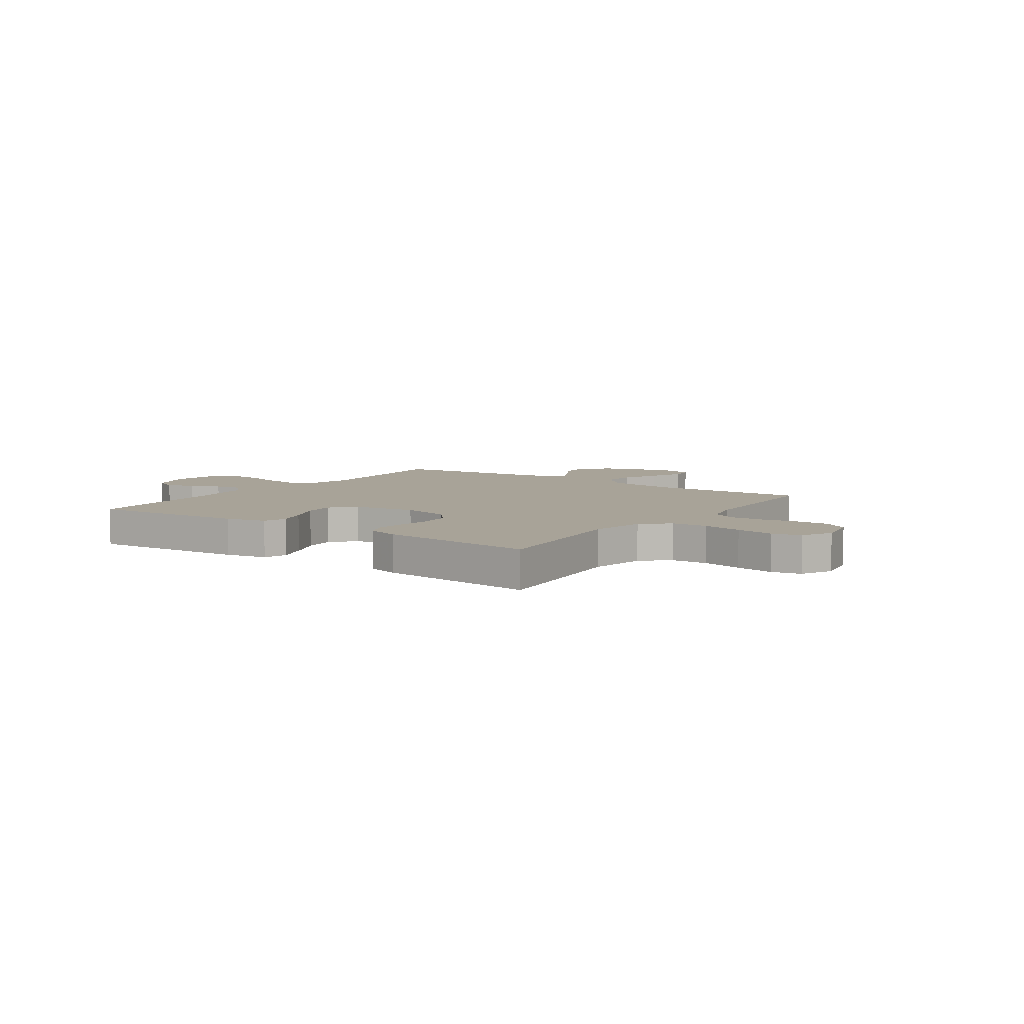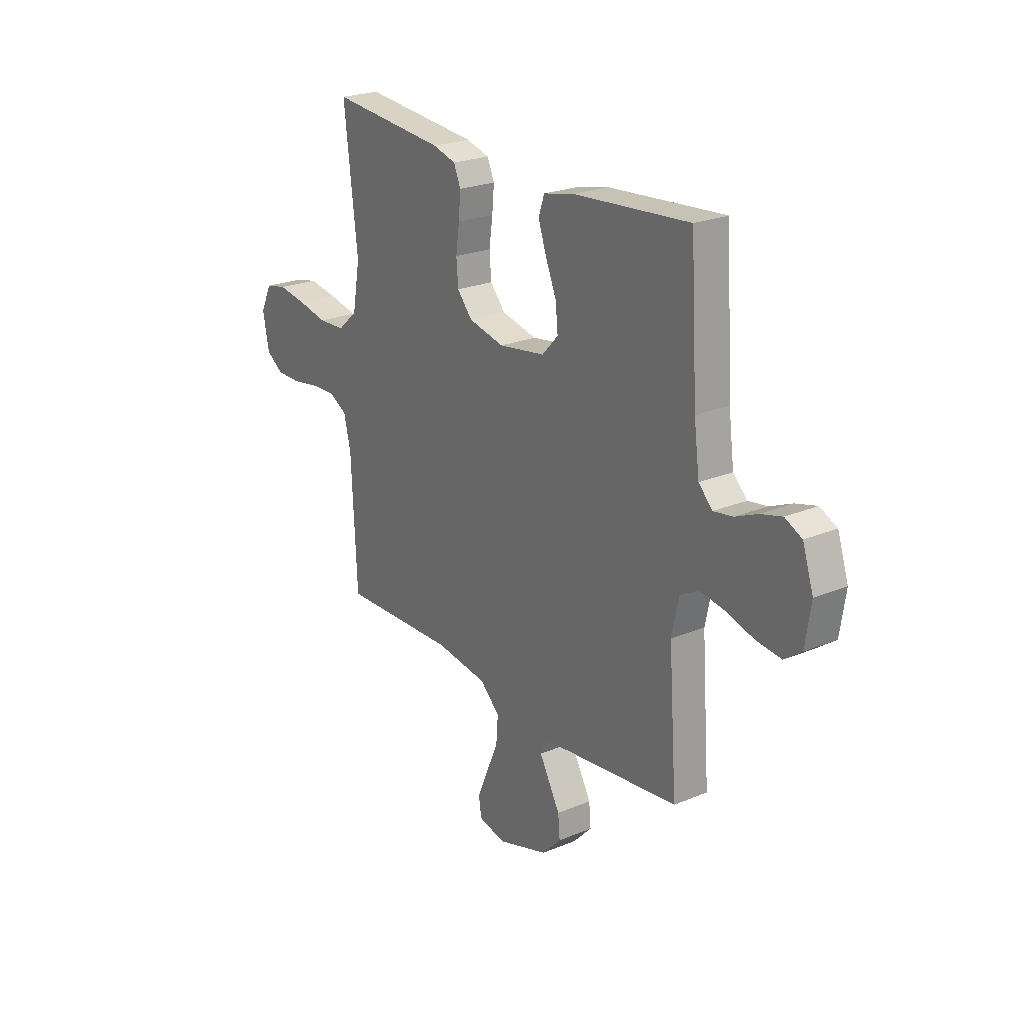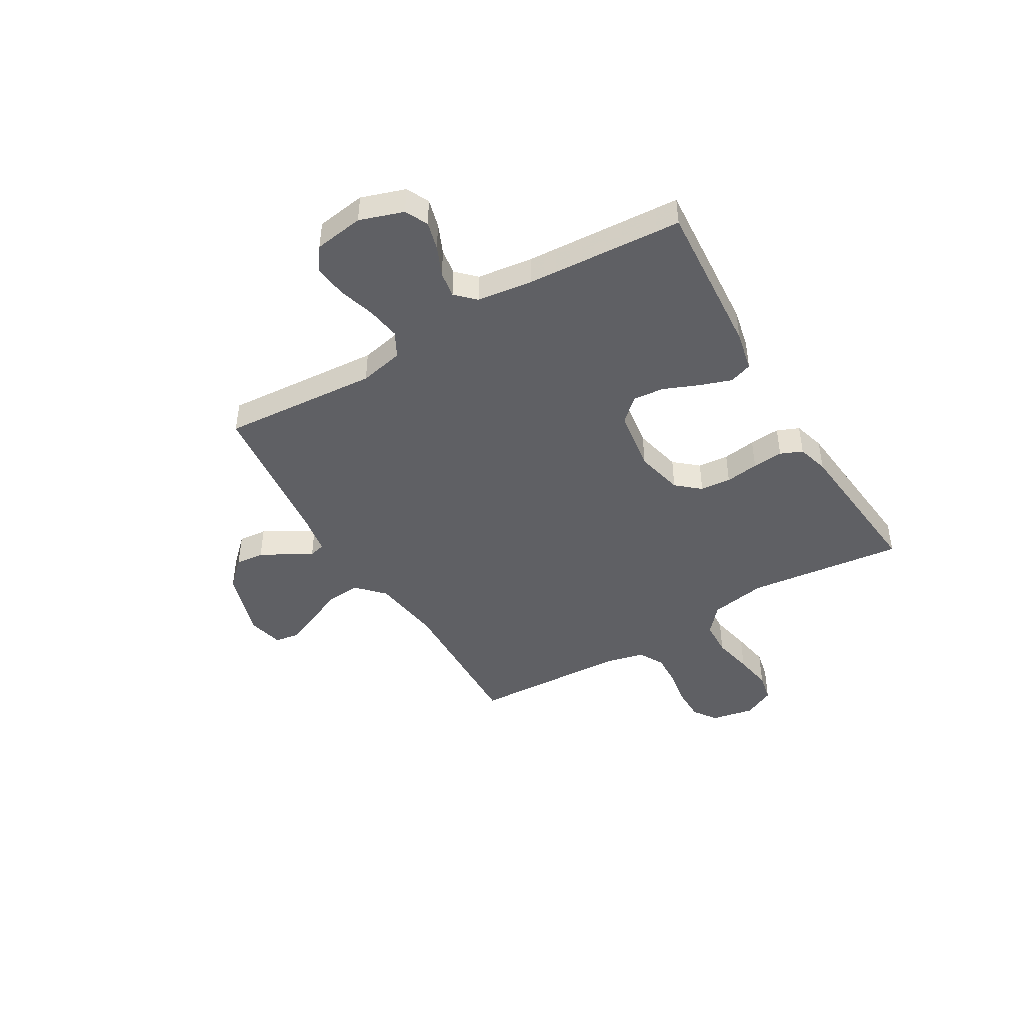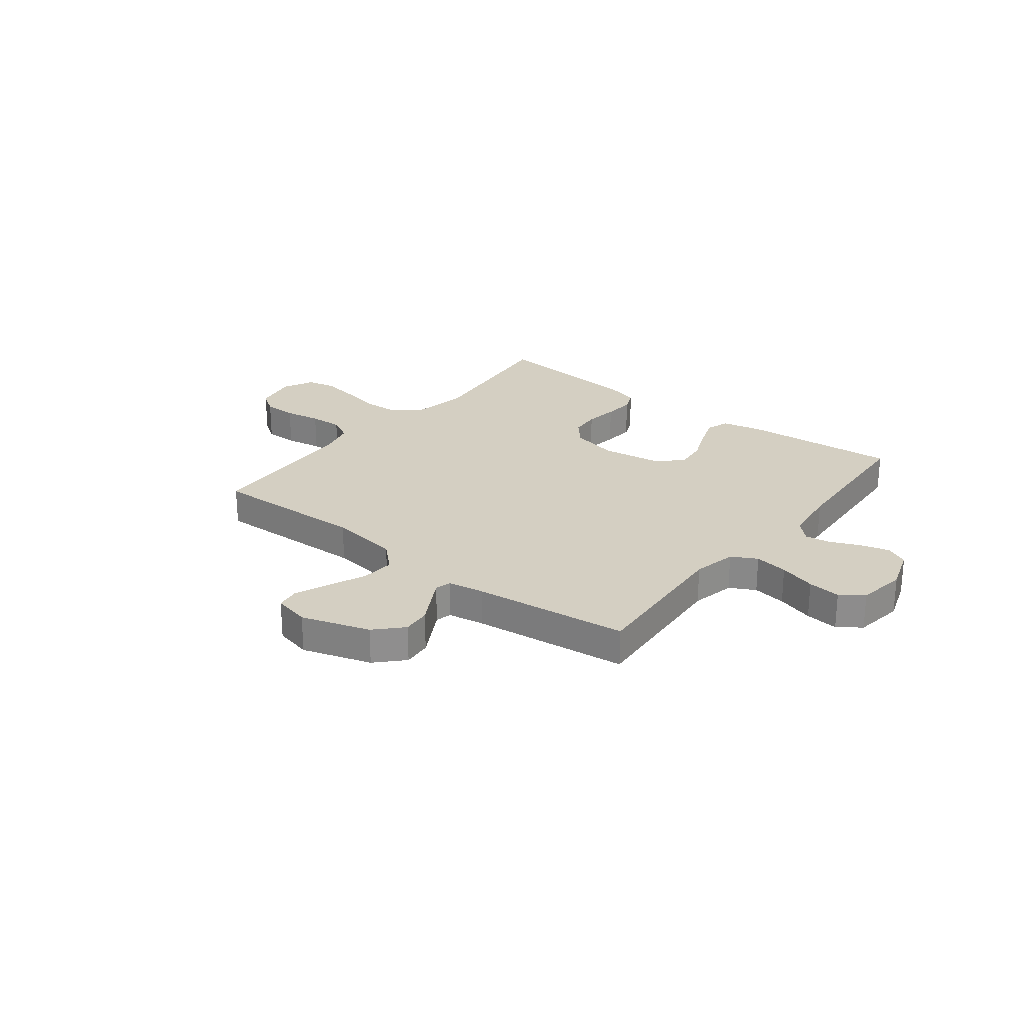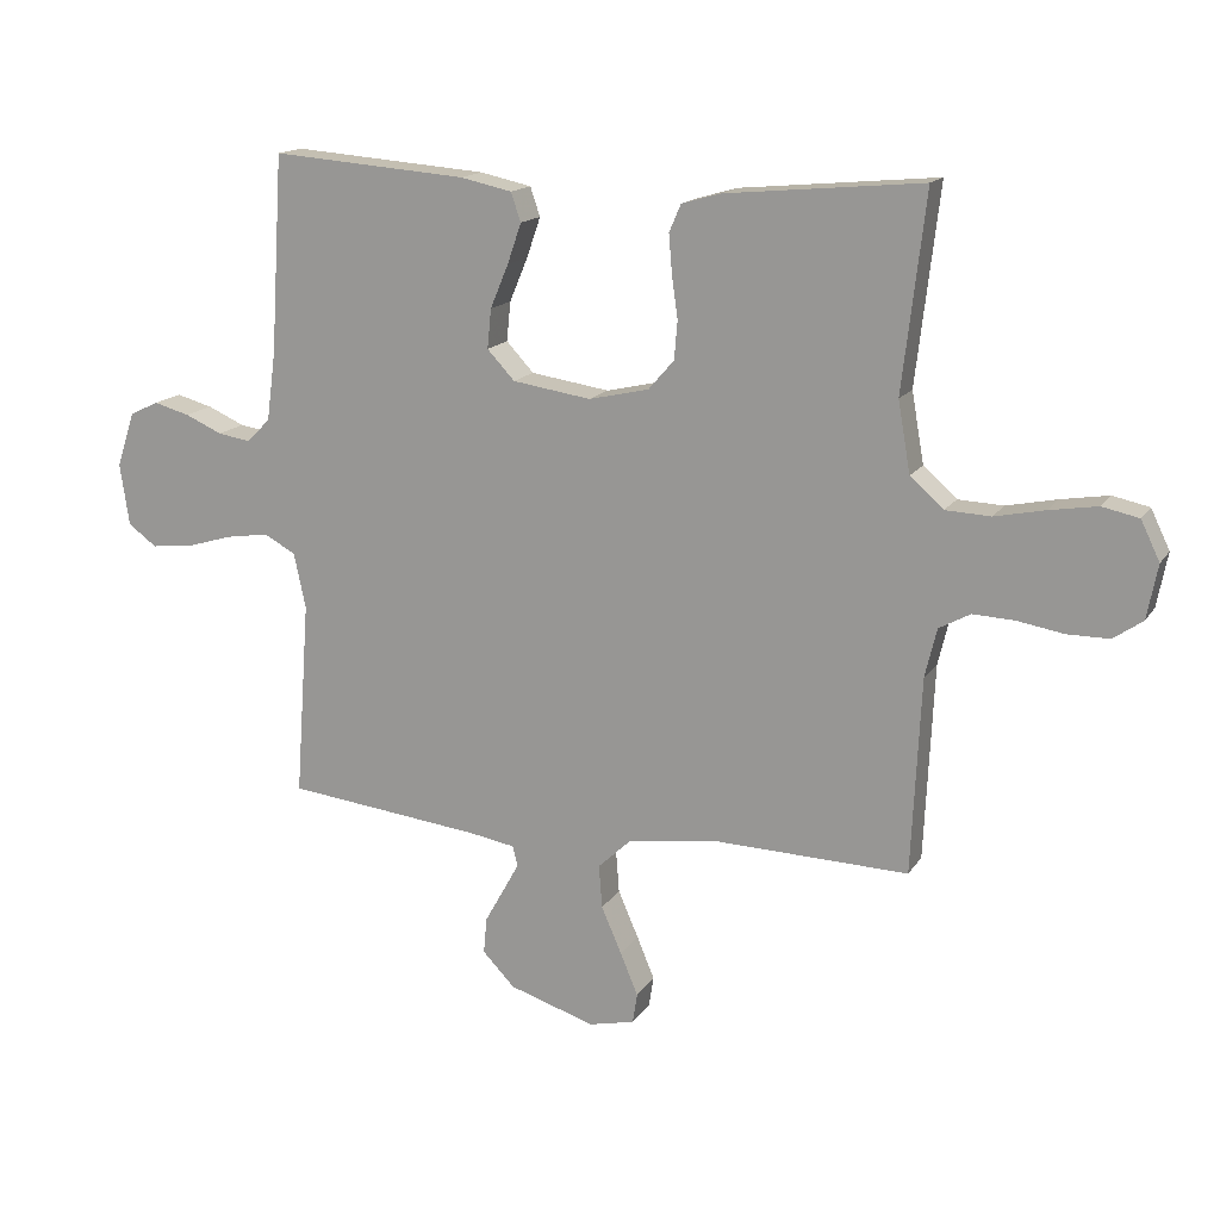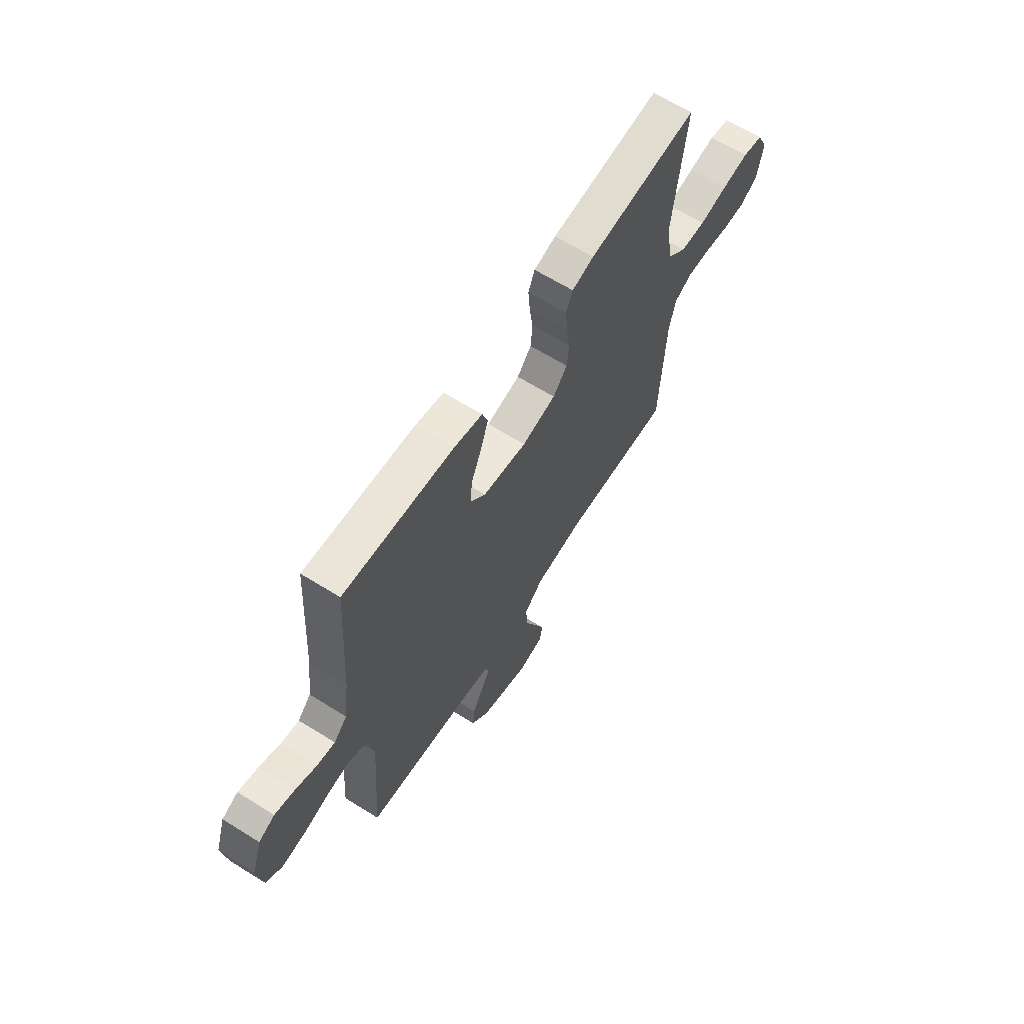
<metadata>
{"format":"obj","ext":"obj","renderer":"f3d","projection":"perspective","resolution":1024,"background":"white","views":[{"elev":6.9,"azim":35.1,"up":"+Y"},{"elev":23.4,"azim":-125.2,"up":"+Z"},{"elev":-44.9,"azim":-59.3,"up":"+Y"},{"elev":25.4,"azim":-142.0,"up":"+Y"},{"elev":15.6,"azim":22.0,"up":"+Z"},{"elev":64.1,"azim":-57.8,"up":"+Z"}]}
</metadata>
<code>
v -0.5 0.07 -0.5
v -0.478 0.07 -0.2
v -0.496 0.07 -0.115
v -0.545 0.07 -0.089
v -0.61 0.07 -0.099
v -0.681 0.07 -0.12
v -0.745 0.07 -0.127
v -0.789 0.07 -0.095
v -0.803 0.07 0
v -0.775 0.07 0.084
v -0.731 0.07 0.105
v -0.676 0.07 0.09
v -0.619 0.07 0.065
v -0.569 0.07 0.057
v -0.533 0.07 0.093
v -0.519 0.07 0.2
v -0.5 0.07 0.5
v -0.2 0.07 0.477
v -0.122 0.07 0.46
v -0.107 0.07 0.416
v -0.128 0.07 0.355
v -0.156 0.07 0.288
v -0.162 0.07 0.228
v -0.12 0.07 0.183
v 0 0.07 0.165
v 0.092 0.07 0.186
v 0.131 0.07 0.231
v 0.136 0.07 0.29
v 0.127 0.07 0.354
v 0.122 0.07 0.413
v 0.14 0.07 0.455
v 0.2 0.07 0.472
v 0.5 0.07 0.5
v 0.465 0.07 0.2
v 0.484 0.07 0.092
v 0.535 0.07 0.047
v 0.604 0.07 0.044
v 0.681 0.07 0.06
v 0.754 0.07 0.072
v 0.81 0.07 0.06
v 0.839 0.07 0
v 0.823 0.07 -0.083
v 0.778 0.07 -0.114
v 0.714 0.07 -0.114
v 0.644 0.07 -0.102
v 0.58 0.07 -0.099
v 0.532 0.07 -0.125
v 0.514 0.07 -0.2
v 0.5 0.07 -0.5
v 0.2 0.07 -0.491
v 0.065 0.07 -0.51
v 0.014 0.07 -0.558
v 0.019 0.07 -0.624
v 0.05 0.07 -0.695
v 0.077 0.07 -0.76
v 0.07 0.07 -0.806
v 0 0.07 -0.822
v -0.132 0.07 -0.78
v -0.181 0.07 -0.729
v -0.176 0.07 -0.674
v -0.147 0.07 -0.622
v -0.122 0.07 -0.577
v -0.13 0.07 -0.546
v -0.2 0.07 -0.534
v -0.5 0 -0.5
v -0.478 0 -0.2
v -0.496 0 -0.115
v -0.545 0 -0.089
v -0.61 0 -0.099
v -0.681 0 -0.12
v -0.745 0 -0.127
v -0.789 0 -0.095
v -0.803 0 0
v -0.775 0 0.084
v -0.731 0 0.105
v -0.676 0 0.09
v -0.619 0 0.065
v -0.569 0 0.057
v -0.533 0 0.093
v -0.519 0 0.2
v -0.5 0 0.5
v -0.2 0 0.477
v -0.122 0 0.46
v -0.107 0 0.416
v -0.128 0 0.355
v -0.156 0 0.288
v -0.162 0 0.228
v -0.12 0 0.183
v 0 0 0.165
v 0.092 0 0.186
v 0.131 0 0.231
v 0.136 0 0.29
v 0.127 0 0.354
v 0.122 0 0.413
v 0.14 0 0.455
v 0.2 0 0.472
v 0.5 0 0.5
v 0.465 0 0.2
v 0.484 0 0.092
v 0.535 0 0.047
v 0.604 0 0.044
v 0.681 0 0.06
v 0.754 0 0.072
v 0.81 0 0.06
v 0.839 0 0
v 0.823 0 -0.083
v 0.778 0 -0.114
v 0.714 0 -0.114
v 0.644 0 -0.102
v 0.58 0 -0.099
v 0.532 0 -0.125
v 0.514 0 -0.2
v 0.5 0 -0.5
v 0.2 0 -0.491
v 0.065 0 -0.51
v 0.014 0 -0.558
v 0.019 0 -0.624
v 0.05 0 -0.695
v 0.077 0 -0.76
v 0.07 0 -0.806
v 0 0 -0.822
v -0.132 0 -0.78
v -0.181 0 -0.729
v -0.176 0 -0.674
v -0.147 0 -0.622
v -0.122 0 -0.577
v -0.13 0 -0.546
v -0.2 0 -0.534
f 58 59 60 61
f 58 61 62
f 57 58 62
f 56 57 62 63
f 53 54 55 56
f 48 49 50
f 47 48 50 51
f 42 43 44 45
f 42 45 46
f 41 42 46
f 40 41 46
f 37 38 39 40
f 37 40 46 47
f 31 32 33 34
f 31 34 35
f 28 29 30 31
f 28 31 35
f 27 28 35 36
f 19 20 21 22
f 17 18 19 22
f 16 17 22 23
f 15 16 23 24
f 10 11 12 13
f 10 13 14
f 9 10 14
f 8 9 14
f 5 6 7 8
f 4 5 8 14
f 3 4 14 15
f 64 1 2
f 63 64 2 3
f 53 56 63
f 52 53 63 3
f 36 37 47 51
f 26 27 36 51
f 25 26 51 52
f 24 25 52
f 3 15 24 52
f 125 124 123 122
f 126 125 122
f 126 122 121
f 127 126 121 120
f 120 119 118 117
f 114 113 112
f 115 114 112 111
f 109 108 107 106
f 110 109 106
f 110 106 105
f 110 105 104
f 104 103 102 101
f 111 110 104 101
f 98 97 96 95
f 99 98 95
f 95 94 93 92
f 99 95 92
f 100 99 92 91
f 86 85 84 83
f 86 83 82 81
f 87 86 81 80
f 88 87 80 79
f 77 76 75 74
f 78 77 74
f 78 74 73
f 78 73 72
f 72 71 70 69
f 78 72 69 68
f 79 78 68 67
f 66 65 128
f 67 66 128 127
f 127 120 117
f 67 127 117 116
f 115 111 101 100
f 115 100 91 90
f 116 115 90 89
f 116 89 88
f 116 88 79 67
f 1 65 66 2
f 2 66 67 3
f 3 67 68 4
f 4 68 69 5
f 5 69 70 6
f 6 70 71 7
f 7 71 72 8
f 8 72 73 9
f 9 73 74 10
f 10 74 75 11
f 11 75 76 12
f 12 76 77 13
f 13 77 78 14
f 14 78 79 15
f 15 79 80 16
f 16 80 81 17
f 17 81 82 18
f 18 82 83 19
f 19 83 84 20
f 20 84 85 21
f 21 85 86 22
f 22 86 87 23
f 23 87 88 24
f 24 88 89 25
f 25 89 90 26
f 26 90 91 27
f 27 91 92 28
f 28 92 93 29
f 29 93 94 30
f 30 94 95 31
f 31 95 96 32
f 32 96 97 33
f 33 97 98 34
f 34 98 99 35
f 35 99 100 36
f 36 100 101 37
f 37 101 102 38
f 38 102 103 39
f 39 103 104 40
f 40 104 105 41
f 41 105 106 42
f 42 106 107 43
f 43 107 108 44
f 44 108 109 45
f 45 109 110 46
f 46 110 111 47
f 47 111 112 48
f 48 112 113 49
f 49 113 114 50
f 50 114 115 51
f 51 115 116 52
f 52 116 117 53
f 53 117 118 54
f 54 118 119 55
f 55 119 120 56
f 56 120 121 57
f 57 121 122 58
f 58 122 123 59
f 59 123 124 60
f 60 124 125 61
f 61 125 126 62
f 62 126 127 63
f 63 127 128 64
f 64 128 65 1

</code>
